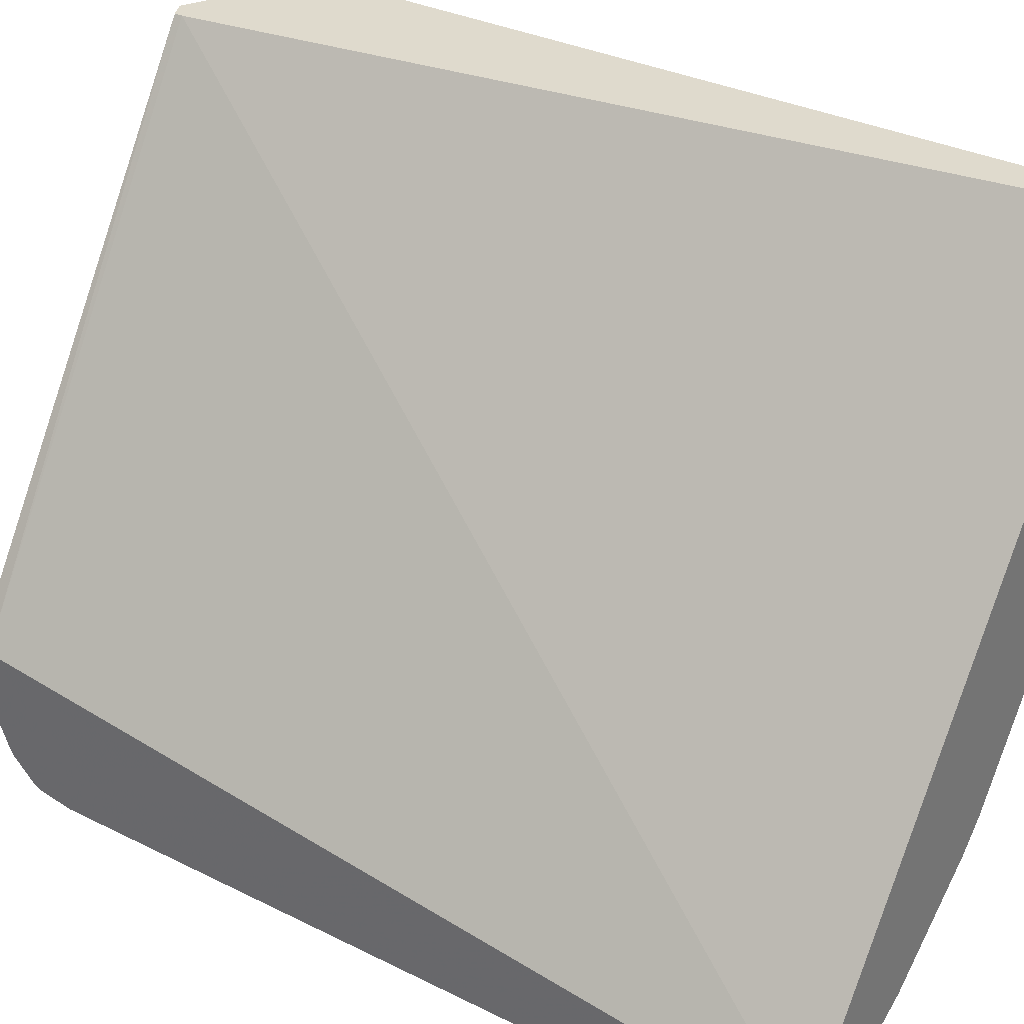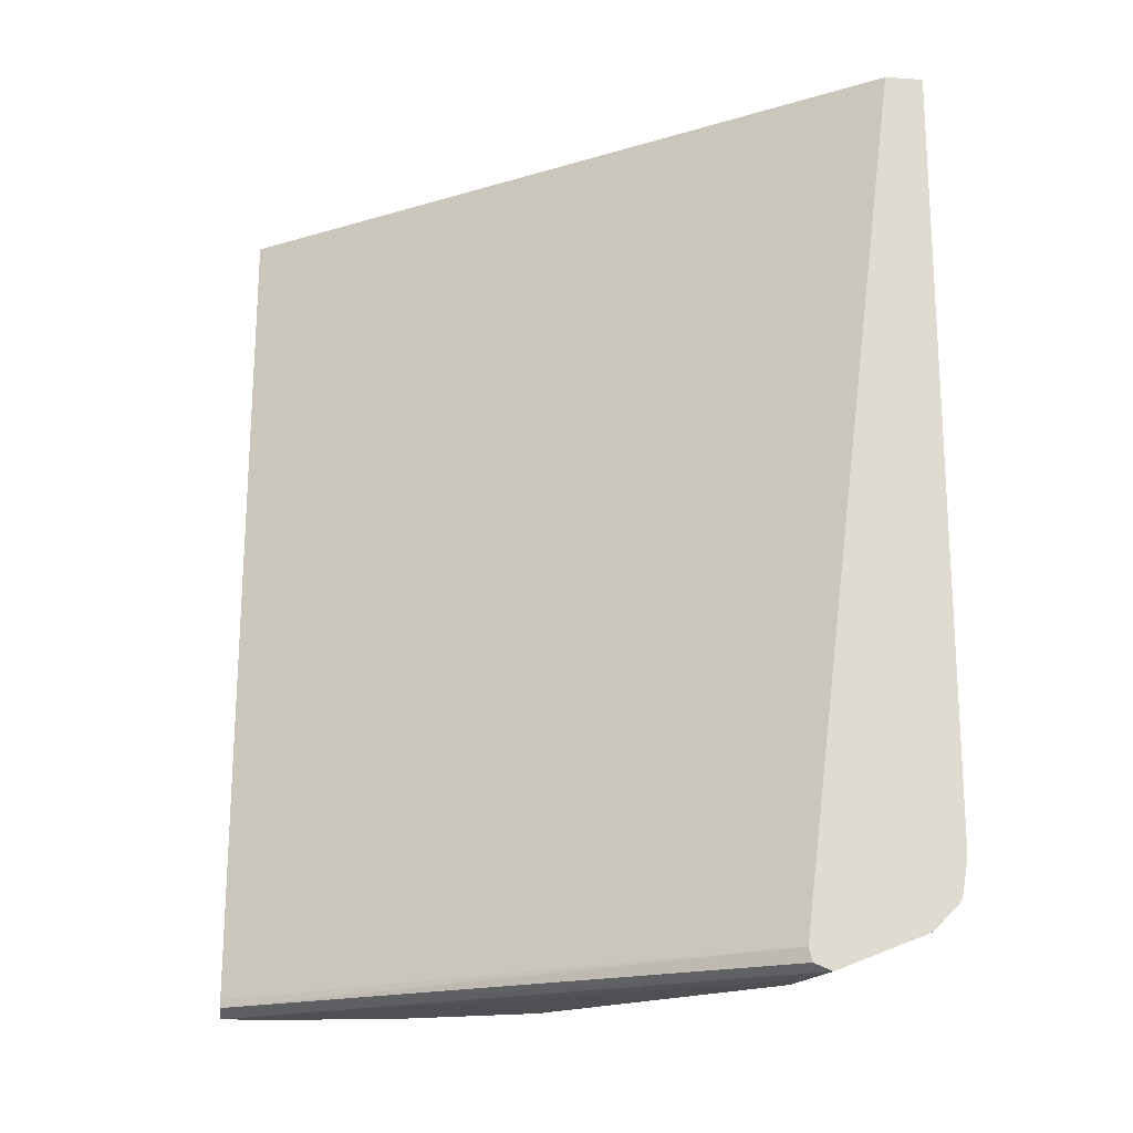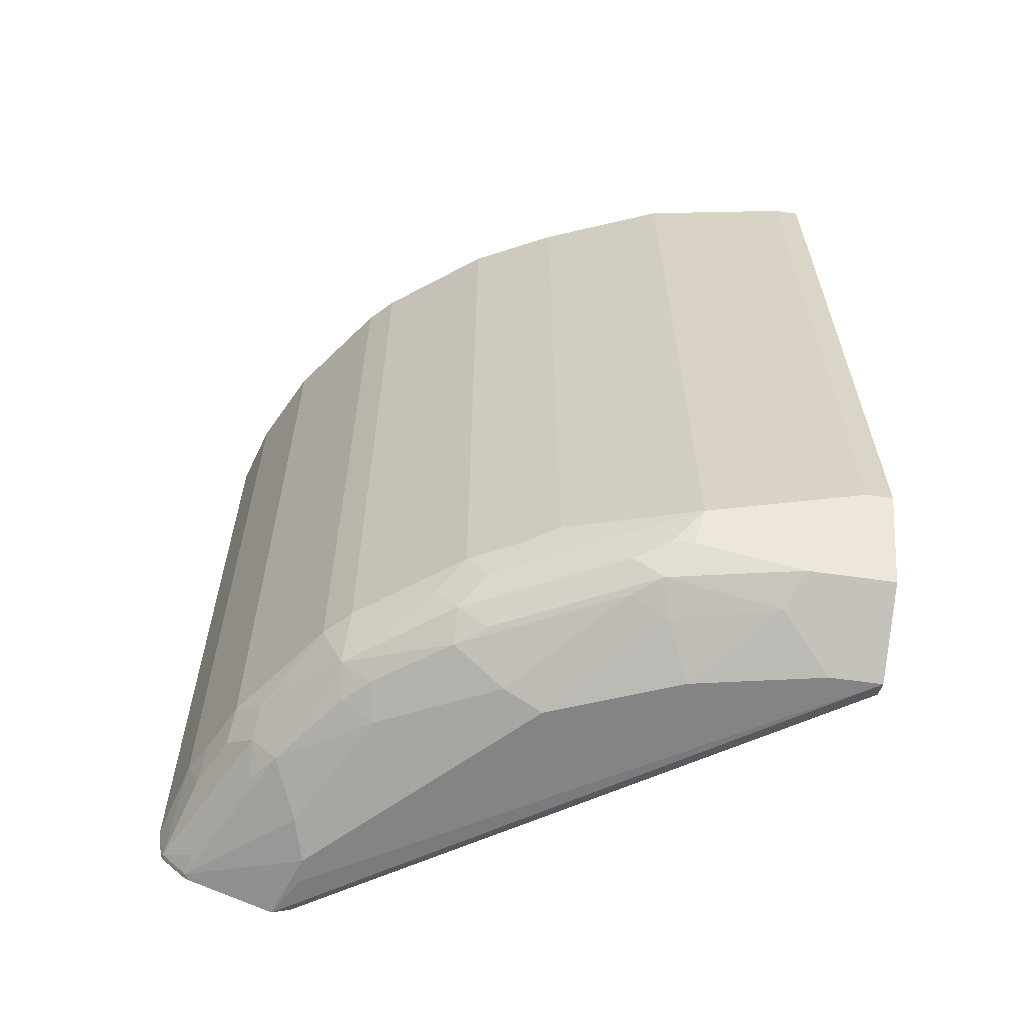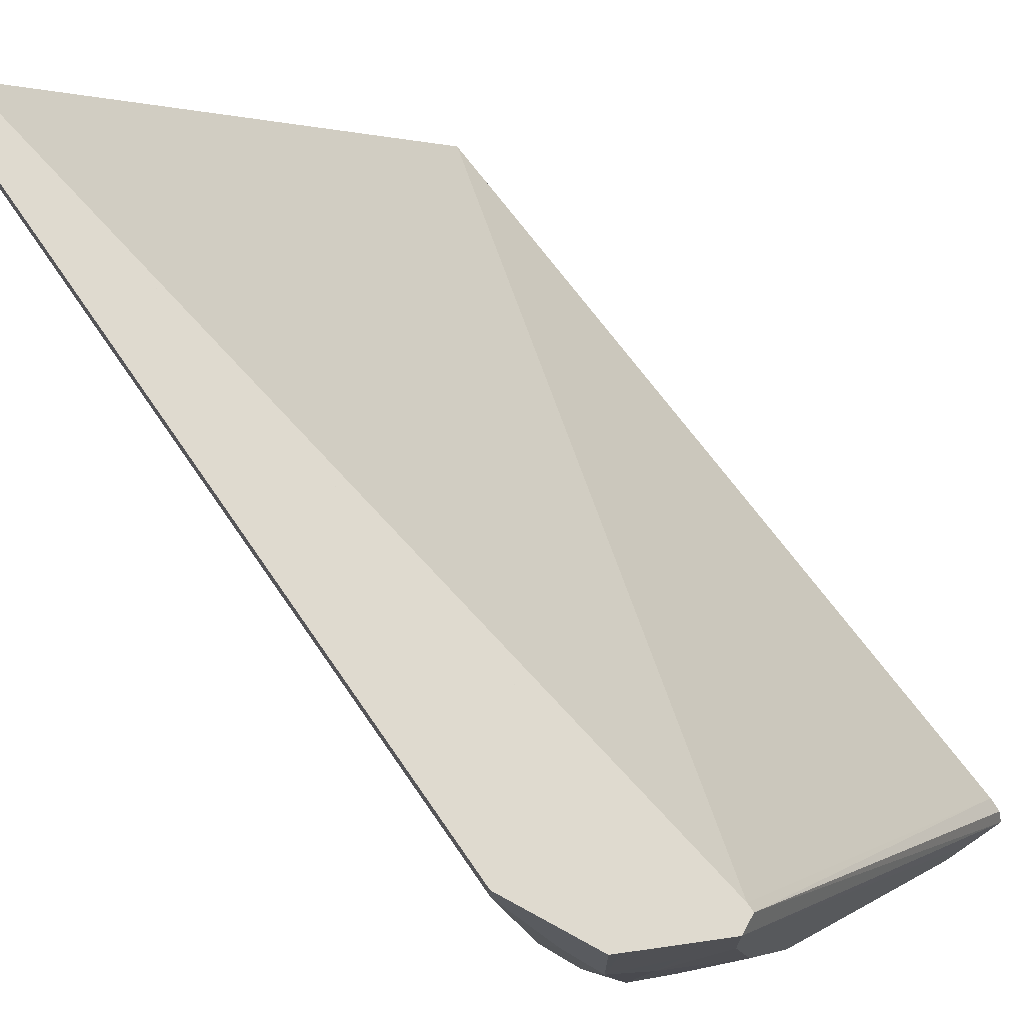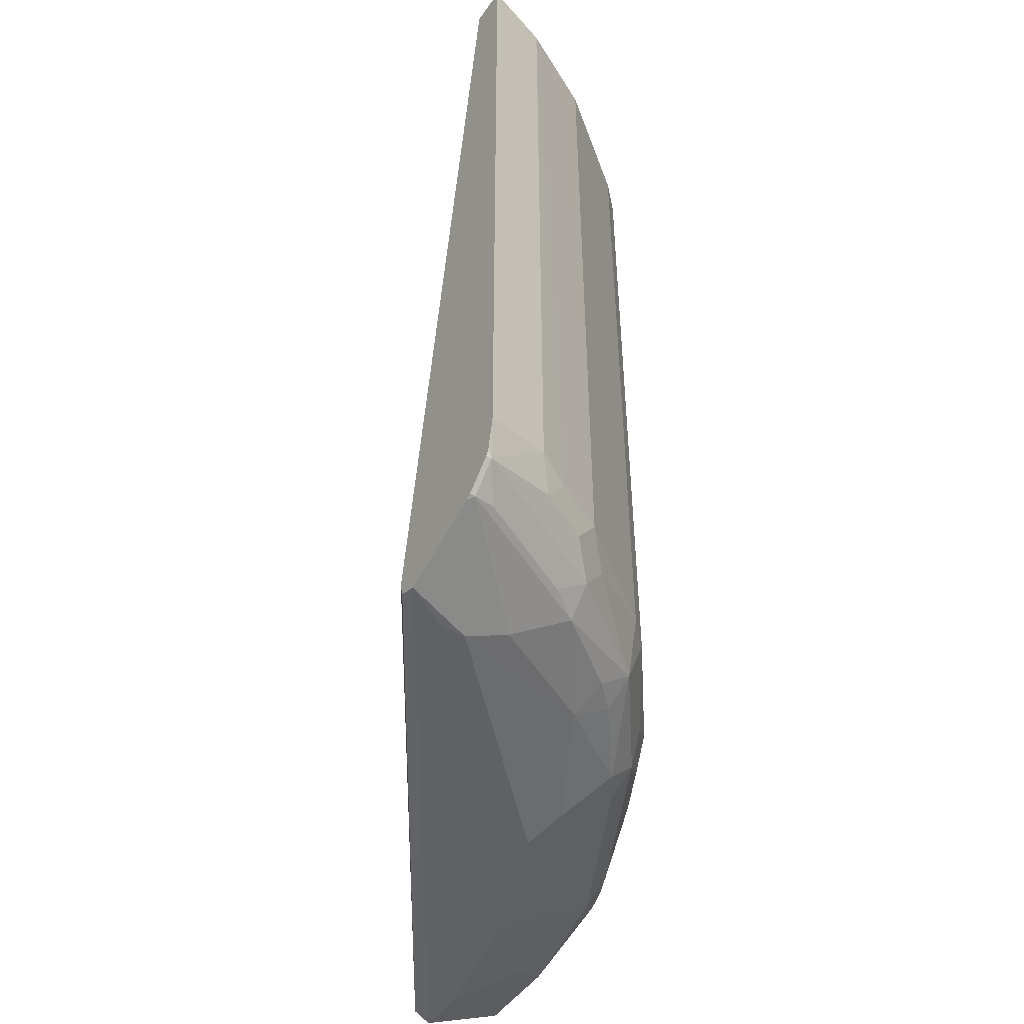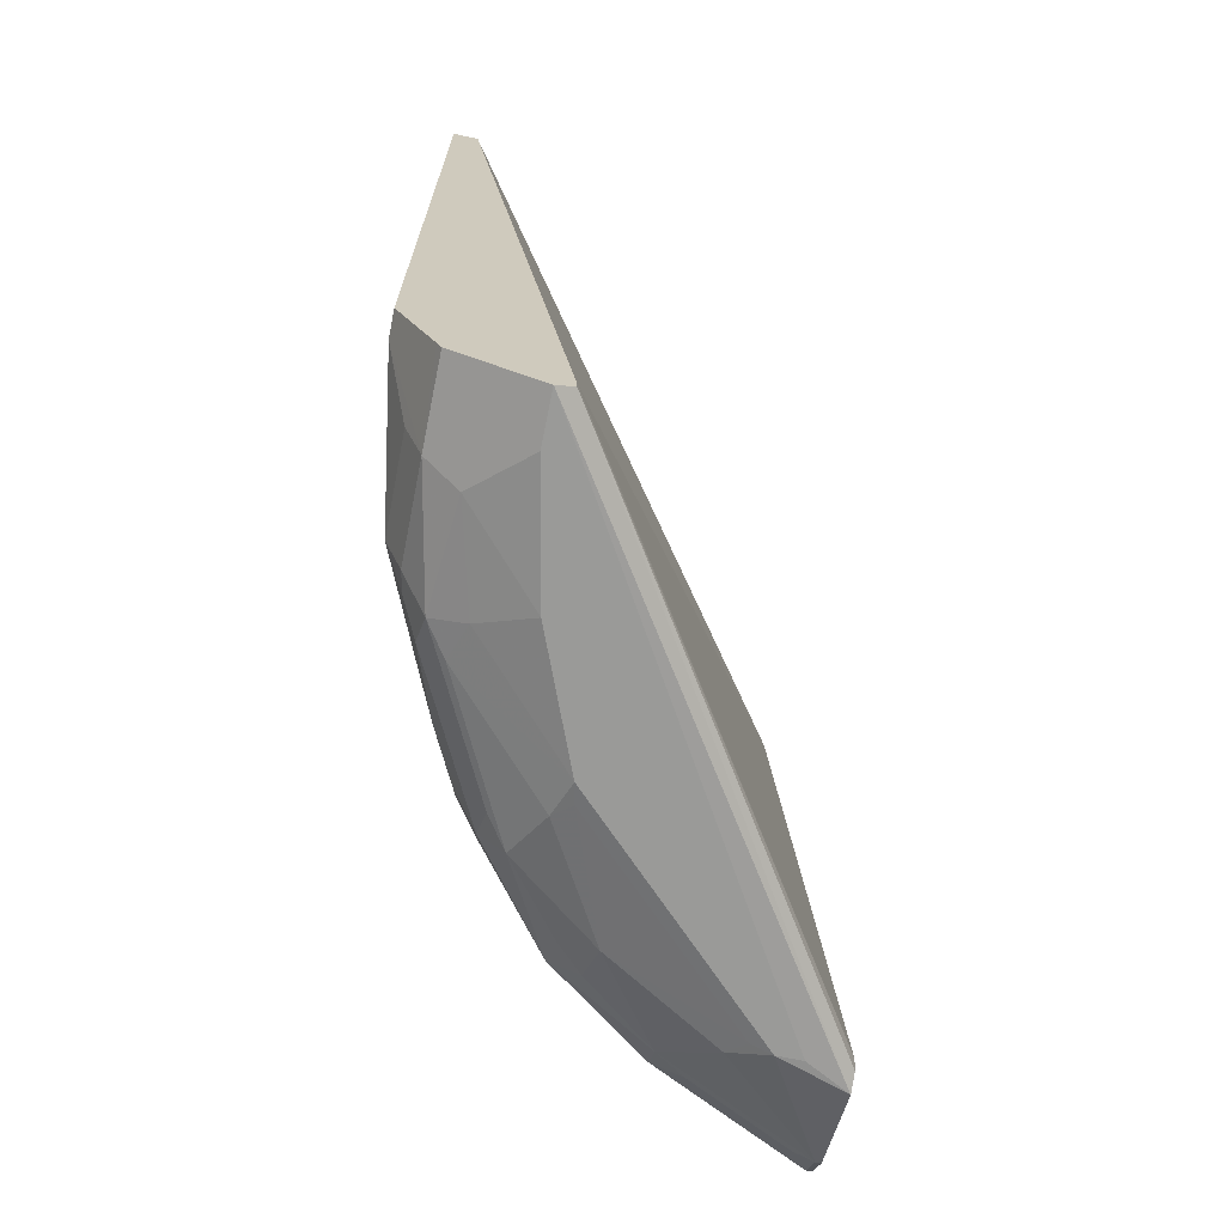
<metadata>
{"format":"obj","ext":"obj","renderer":"f3d","projection":"perspective","resolution":1024,"background":"white","views":[{"elev":32.7,"azim":124.6,"up":"+Z"},{"elev":-19.1,"azim":83.2,"up":"+Y"},{"elev":-61.4,"azim":-98.3,"up":"+Y"},{"elev":70.9,"azim":-34.6,"up":"+Z"},{"elev":-48.8,"azim":146.5,"up":"+Y"},{"elev":-69.2,"azim":-11.6,"up":"+Y"}]}
</metadata>
<code>
v -0.2787 -0.5887 -1.042e-05
v -0.09594 -0.5887 -0.2514
v -0.2891 -0.5887 -1.042e-05
v -0.2306 -0.9429 -1.042e-05
v -0.09594 -0.5887 -0.2669
v -0.09594 -0.9406 -0.2076
v -0.2891 -0.5887 -0.01033
v -0.2891 -0.8982 -1.042e-05
v -0.2306 -0.9464 -1.042e-05
v -0.1239 -0.5887 -0.2581
v -0.09594 -0.907 -0.2669
v -0.09594 -0.9463 -0.2089
v -0.2787 -0.5887 -0.07228
v -0.2891 -0.8982 -0.01033
v -0.2736 -0.9292 -1.042e-05
v -0.2374 -0.9498 -1.042e-05
v -0.09594 -0.9492 -0.2162
v -0.1241 -0.5887 -0.258
v -0.1239 -0.8982 -0.2581
v -0.09594 -0.9219 -0.2643
v -0.0981 -0.924 -0.2633
v -0.2581 -0.5887 -0.1239
v -0.2787 -0.9085 -0.07228
v -0.2787 -0.9188 -0.03097
v -0.2719 -0.9326 -0.03442
v -0.2719 -0.9326 -1.042e-05
v -0.2375 -0.9498 -1.042e-05
v -0.1136 -0.9498 -0.2065
v -0.09594 -0.9354 -0.2508
v -0.1239 -0.9498 -0.2065
v -0.0981 -0.9343 -0.2529
v -0.1448 -0.5887 -0.2477
v -0.1377 -0.9016 -0.2512
v -0.1291 -0.9137 -0.2529
v -0.09594 -0.924 -0.2633
v -0.1394 -0.924 -0.2426
v -0.09594 -0.9262 -0.2611
v -0.09594 -0.9322 -0.2551
v -0.1067 -0.9326 -0.2512
v -0.258 -0.5887 -0.1242
v -0.2581 -0.8982 -0.1239
v -0.2529 -0.9137 -0.1291
v -0.2719 -0.912 -0.08605
v -0.2701 -0.9206 -0.08433
v -0.2719 -0.9223 -0.07573
v -0.2615 -0.9326 -0.08605
v -0.2581 -0.9395 -0.04132
v -0.2512 -0.9429 -0.0241
v -0.2478 -0.9447 -1.042e-05
v -0.2684 -0.9344 -1.042e-05
v -0.2374 -0.9498 -0.02065
v -0.09594 -0.9343 -0.2529
v -0.2065 -0.9498 -0.1239
v -0.1325 -0.9481 -0.2048
v -0.1394 -0.9446 -0.2116
v -0.1187 -0.9343 -0.2426
v -0.1583 -0.5887 -0.2409
v -0.1583 -0.9016 -0.2409
v -0.1497 -0.9137 -0.2426
v -0.16 -0.924 -0.2323
v -0.148 -0.9326 -0.2306
v -0.248 -0.5887 -0.1441
v -0.2409 -0.9016 -0.1583
v -0.2512 -0.9016 -0.1376
v -0.2633 -0.924 -0.0981
v -0.2426 -0.9137 -0.1497
v -0.2323 -0.924 -0.16
v -0.2306 -0.9326 -0.148
v -0.2529 -0.9343 -0.0981
v -0.2478 -0.9395 -0.08261
v -0.2271 -0.9498 -0.07228
v -0.2116 -0.9446 -0.1394
v -0.2048 -0.9481 -0.1325
v -0.1859 -0.9395 -0.1858
v -0.16 -0.9343 -0.222
v -0.1996 -0.5887 -0.2099
v -0.1686 -0.912 -0.2306
v -0.1996 -0.9016 -0.2099
v -0.2013 -0.924 -0.2013
v -0.2409 -0.5887 -0.1583
v -0.2099 -0.9016 -0.1996
v -0.2306 -0.912 -0.1686
v -0.2392 -0.9103 -0.1566
v -0.222 -0.9343 -0.16
v -0.1996 -0.9326 -0.1893
v -0.1893 -0.9326 -0.1996
v -0.2099 -0.5887 -0.1996
f 42 66 67
f 41 63 64
f 41 64 42
f 42 65 43
f 42 64 63
f 42 63 66
f 40 63 41
f 46 67 68
f 45 65 46
f 43 65 44
f 44 65 45
f 46 68 84
f 46 84 69
f 46 69 70
f 46 70 47
f 40 62 63
f 46 65 67
f 42 67 65
f 36 61 60
f 30 73 54
f 33 59 58
f 25 47 48
f 47 70 71
f 25 48 49
f 25 49 50
f 25 50 26
f 25 45 46
f 27 49 48
f 27 48 51
f 36 60 59
f 29 31 52
f 30 54 55
f 30 55 31
f 31 55 56
f 31 56 61
f 31 61 39
f 31 38 52
f 32 58 57
f 33 34 59
f 30 53 73
f 47 71 51
f 66 83 67
f 53 72 73
f 67 79 84
f 67 84 68
f 67 83 82
f 67 82 79
f 69 84 72
f 72 74 73
f 72 84 74
f 74 84 85
f 74 85 86
f 74 86 75
f 75 86 79
f 76 78 81
f 76 81 87
f 77 79 78
f 78 79 81
f 79 82 81
f 25 46 47
f 63 87 81
f 63 80 87
f 63 83 66
f 63 82 83
f 53 71 70
f 53 70 69
f 53 69 72
f 54 73 74
f 54 74 55
f 55 74 75
f 55 75 56
f 56 75 61
f 47 51 48
f 57 58 78
f 58 59 77
f 58 77 78
f 59 60 77
f 60 79 77
f 60 61 75
f 60 75 79
f 62 80 63
f 63 81 82
f 57 78 76
f 23 25 24
f 2 37 35
f 23 44 45
f 1 16 9
f 1 9 4
f 1 4 2
f 2 4 6
f 2 6 12
f 2 12 17
f 2 17 29
f 2 29 52
f 2 52 38
f 2 38 37
f 2 35 20
f 2 20 11
f 2 11 5
f 3 7 14
f 3 14 8
f 4 9 6
f 5 11 19
f 1 27 16
f 1 49 27
f 1 50 49
f 1 26 50
f 79 86 85
f 1 2 5
f 1 5 10
f 1 10 18
f 1 18 32
f 1 32 57
f 1 57 76
f 1 76 87
f 5 19 10
f 1 87 80
f 1 62 40
f 1 40 22
f 1 22 13
f 1 13 7
f 1 7 3
f 1 3 8
f 1 8 15
f 1 15 26
f 1 80 62
f 23 45 25
f 6 9 12
f 7 23 14
f 18 33 58
f 18 58 32
f 19 21 34
f 19 34 33
f 20 35 21
f 21 36 59
f 21 59 34
f 21 35 37
f 21 37 38
f 21 38 31
f 21 31 39
f 21 39 61
f 21 61 36
f 22 40 41
f 23 41 42
f 23 42 43
f 23 43 44
f 18 19 33
f 17 31 29
f 17 30 31
f 17 28 30
f 8 14 15
f 9 16 17
f 9 17 12
f 10 19 18
f 11 20 21
f 11 21 19
f 13 22 41
f 13 41 23
f 7 13 23
f 14 23 24
f 14 25 15
f 15 25 26
f 16 27 51
f 16 51 71
f 16 71 53
f 16 53 30
f 16 30 28
f 16 28 17
f 14 24 25
f 79 85 84

</code>
